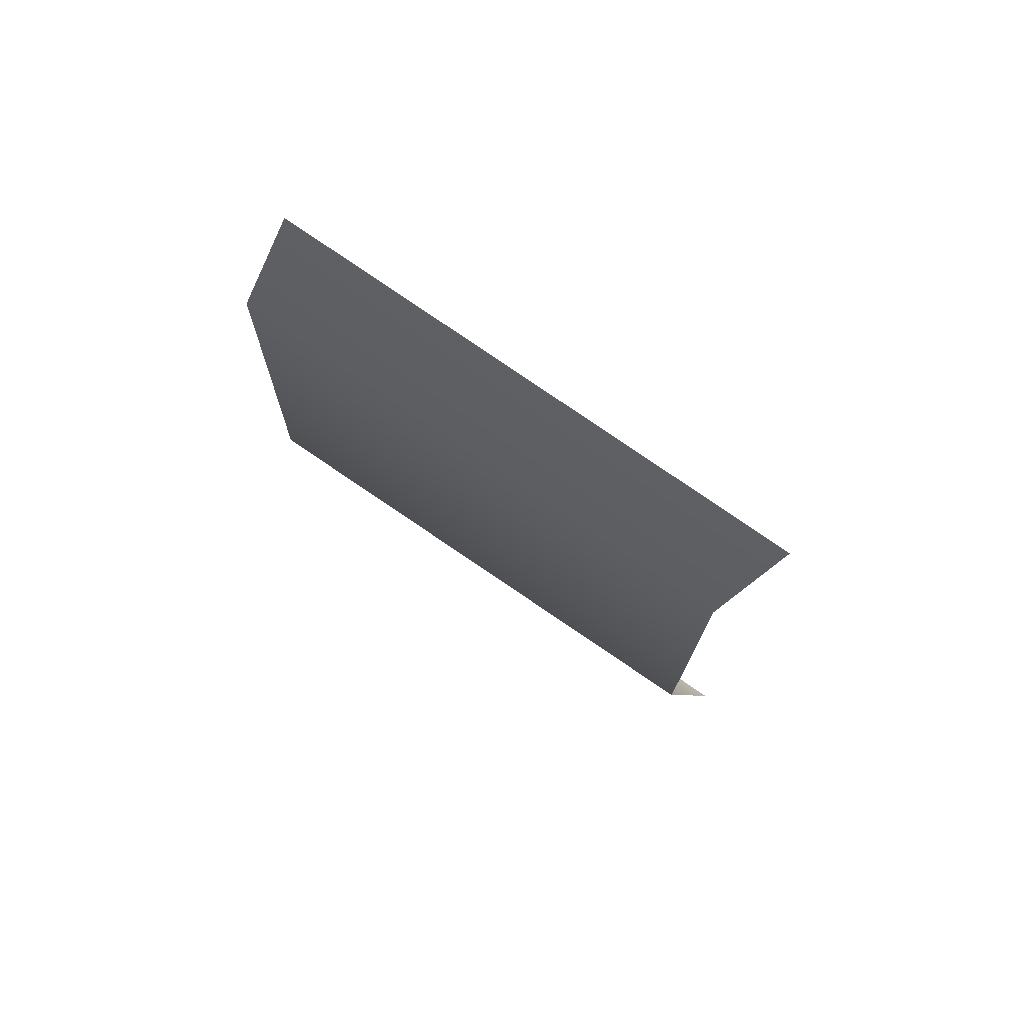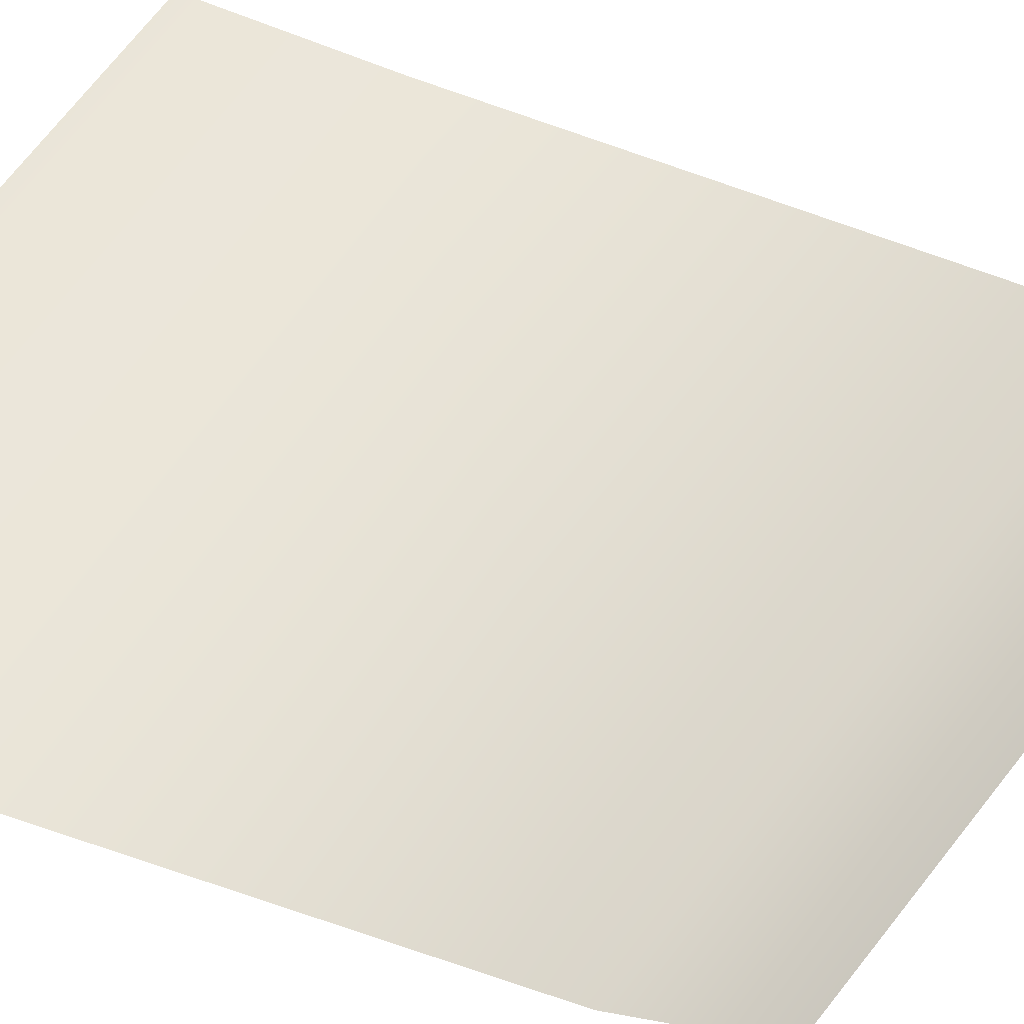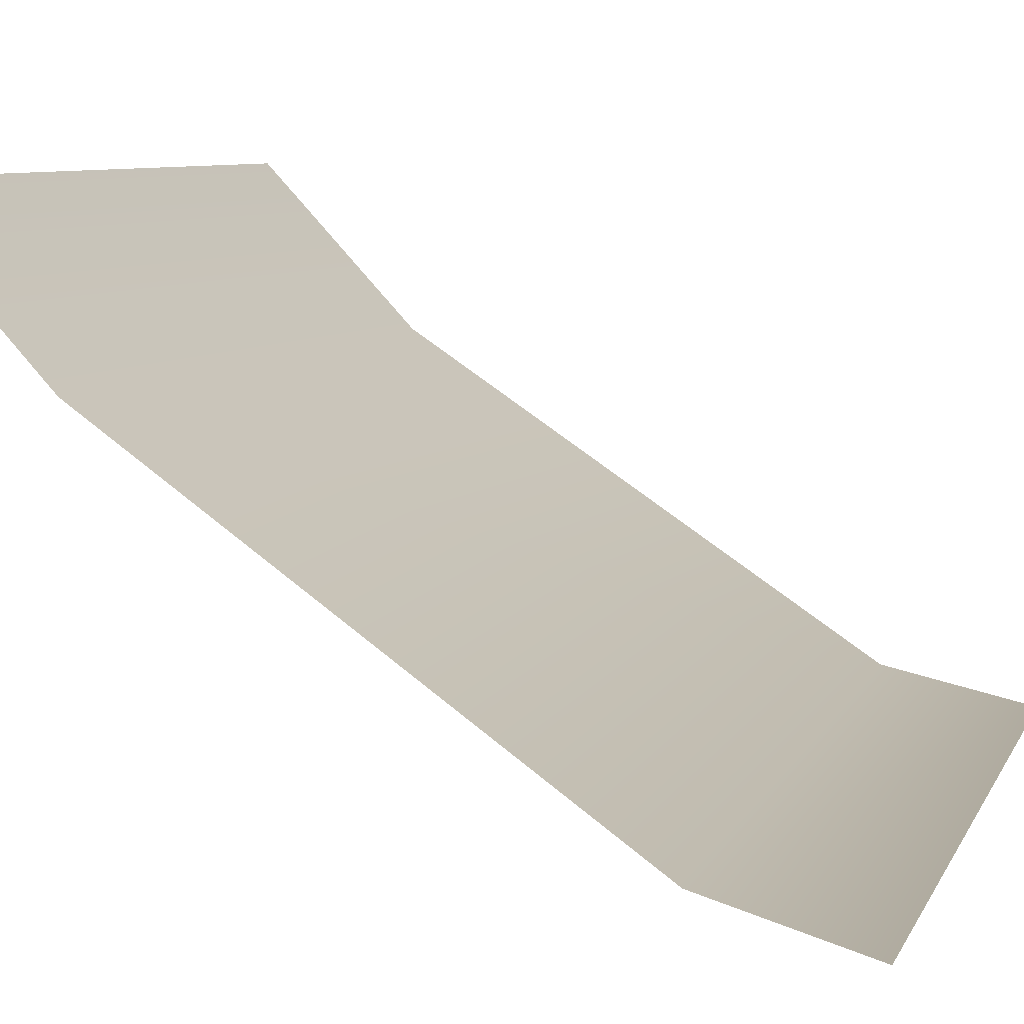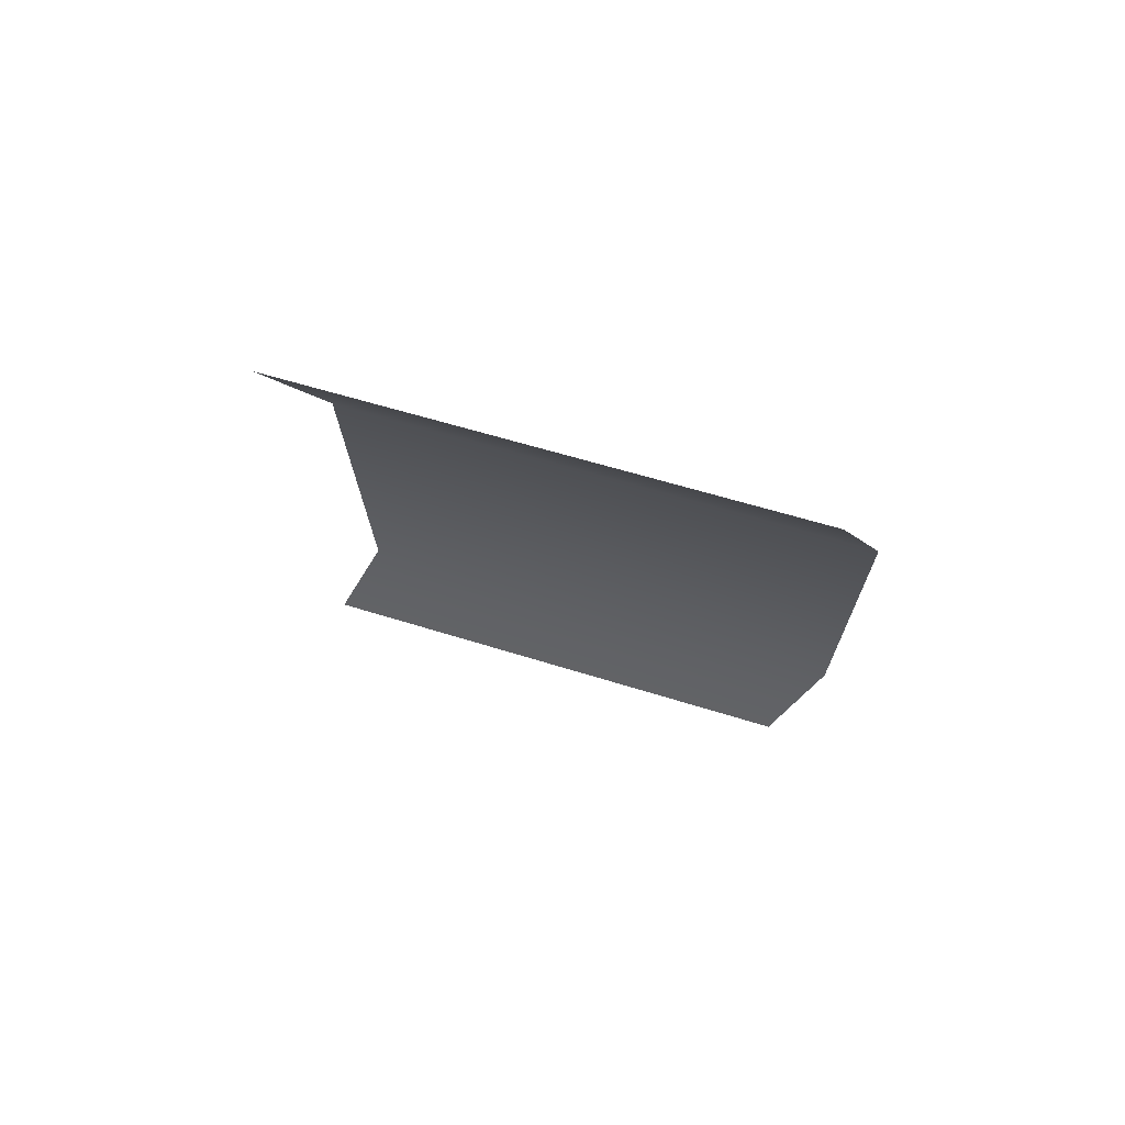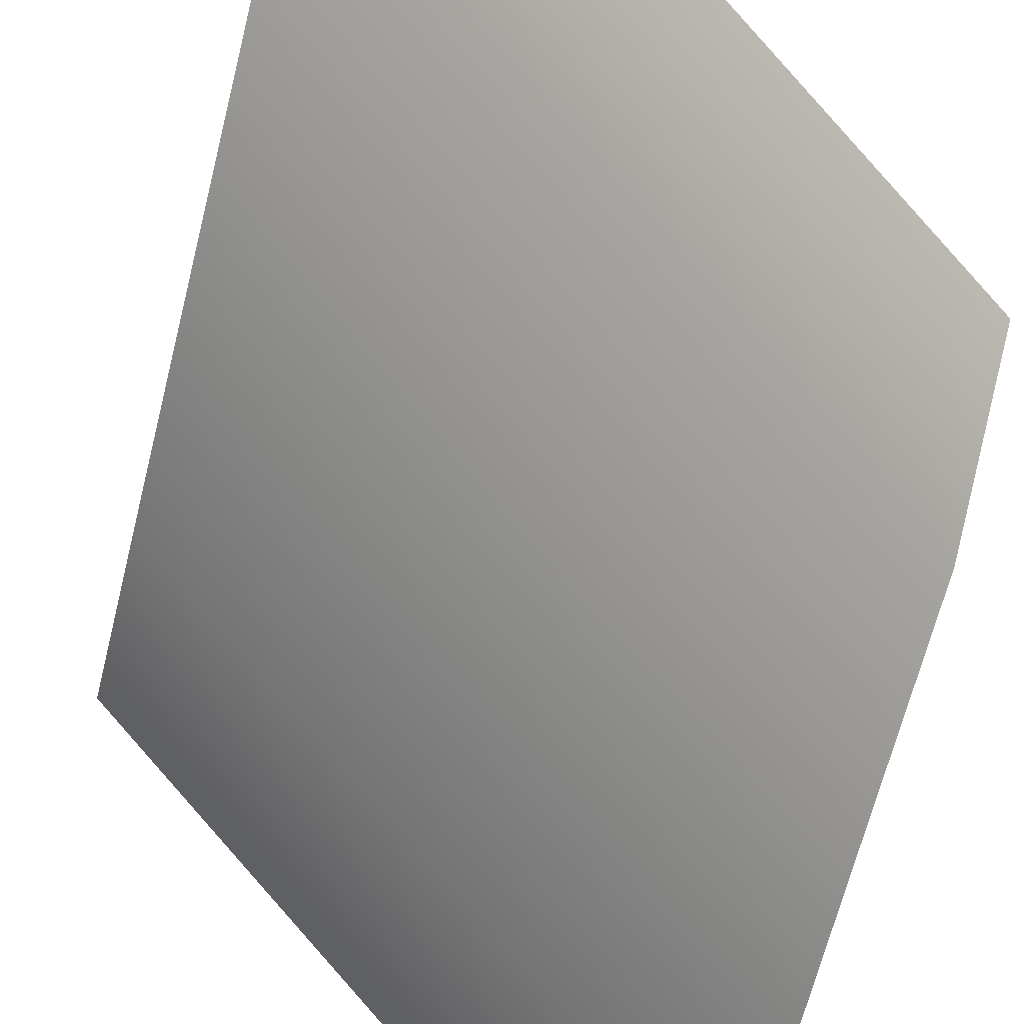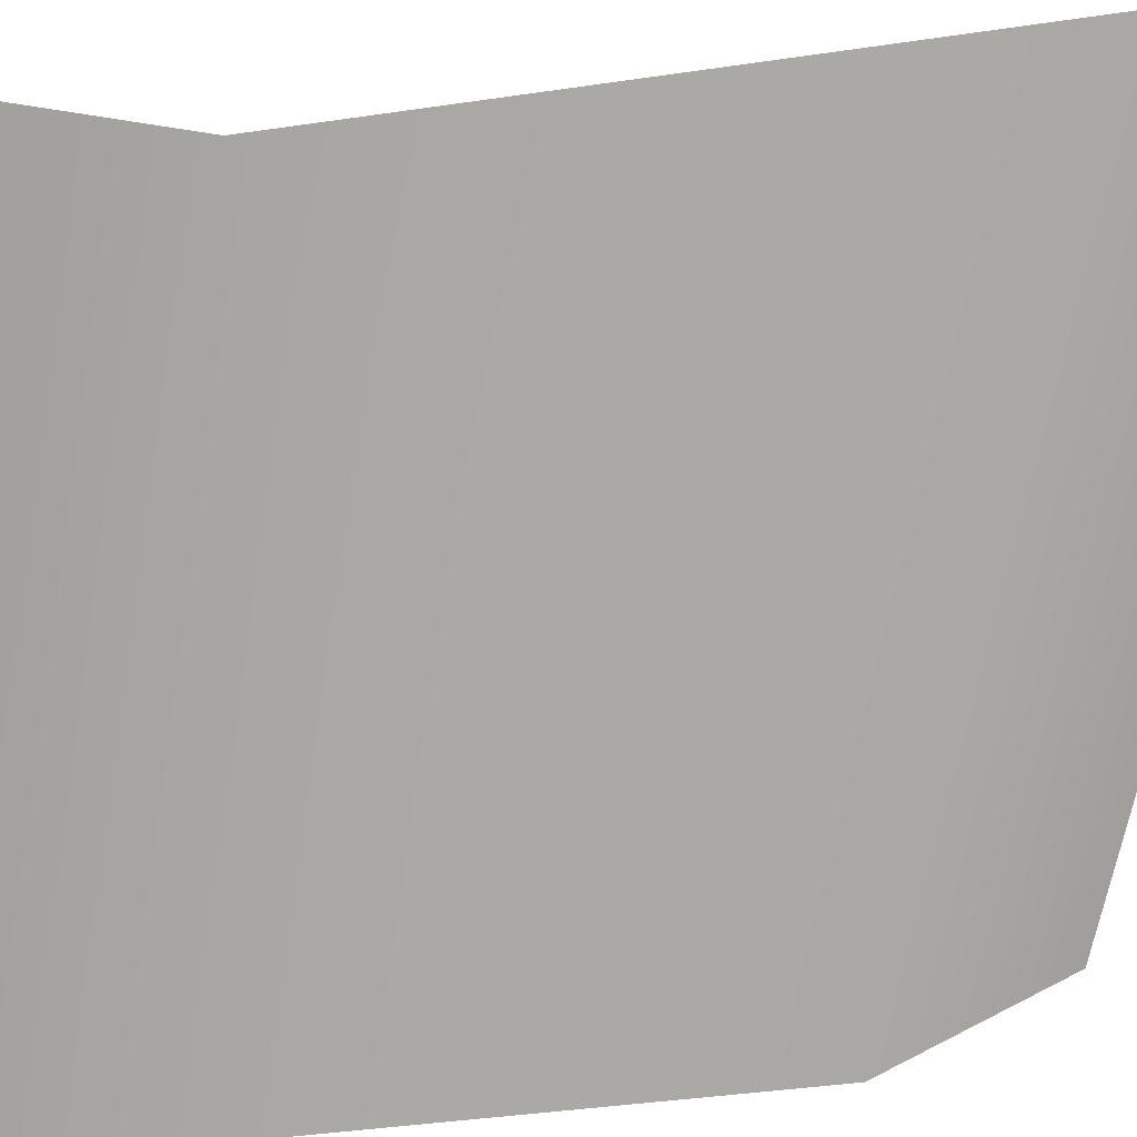
<metadata>
{"format":"obj","ext":"obj","renderer":"f3d","projection":"perspective","resolution":1024,"background":"white","views":[{"elev":73.9,"azim":68.5,"up":"+Z"},{"elev":-79.8,"azim":71.8,"up":"+Y"},{"elev":45.5,"azim":136.3,"up":"+Y"},{"elev":73.0,"azim":-118.7,"up":"+Z"},{"elev":-64.1,"azim":166.8,"up":"+Y"},{"elev":-39.2,"azim":101.6,"up":"+Y"}]}
</metadata>
<code>
o lwpb_4
v -27.82 -8.388 8.262
v -27.83 -8.066 7.576
v -27.79 -8.367 10.71
v -27.8 -8.04 11.56
v -25.44 -6.485 7.014
v -25.45 -6.142 6.284
v -25.42 -6.466 9.696
v -25.41 -6.115 10.57
f 5 2 6
f 1 2 5
f 7 1 5
f 3 1 7
f 8 3 7
f 3 8 4

</code>
